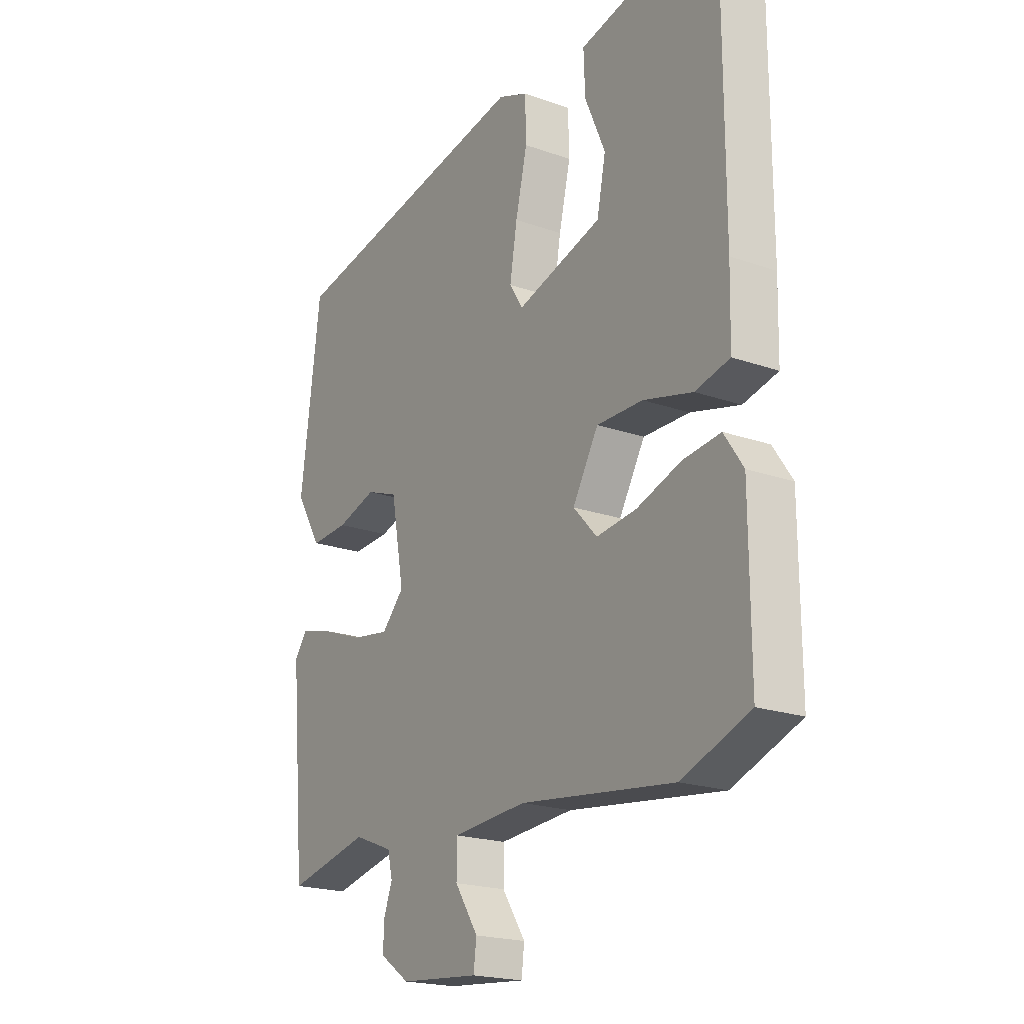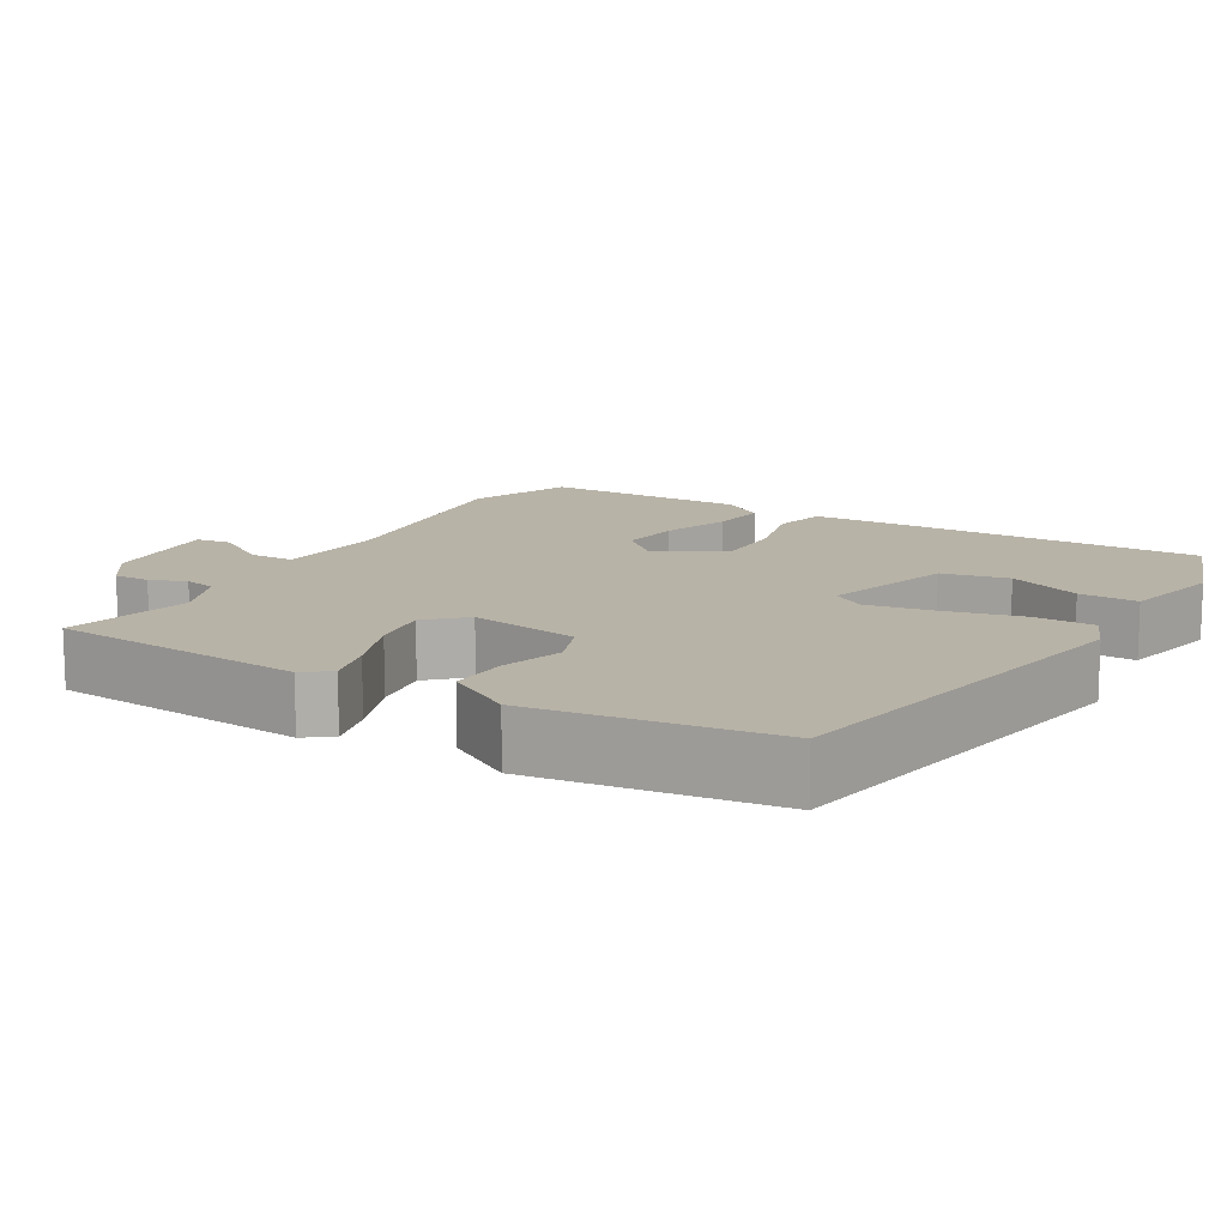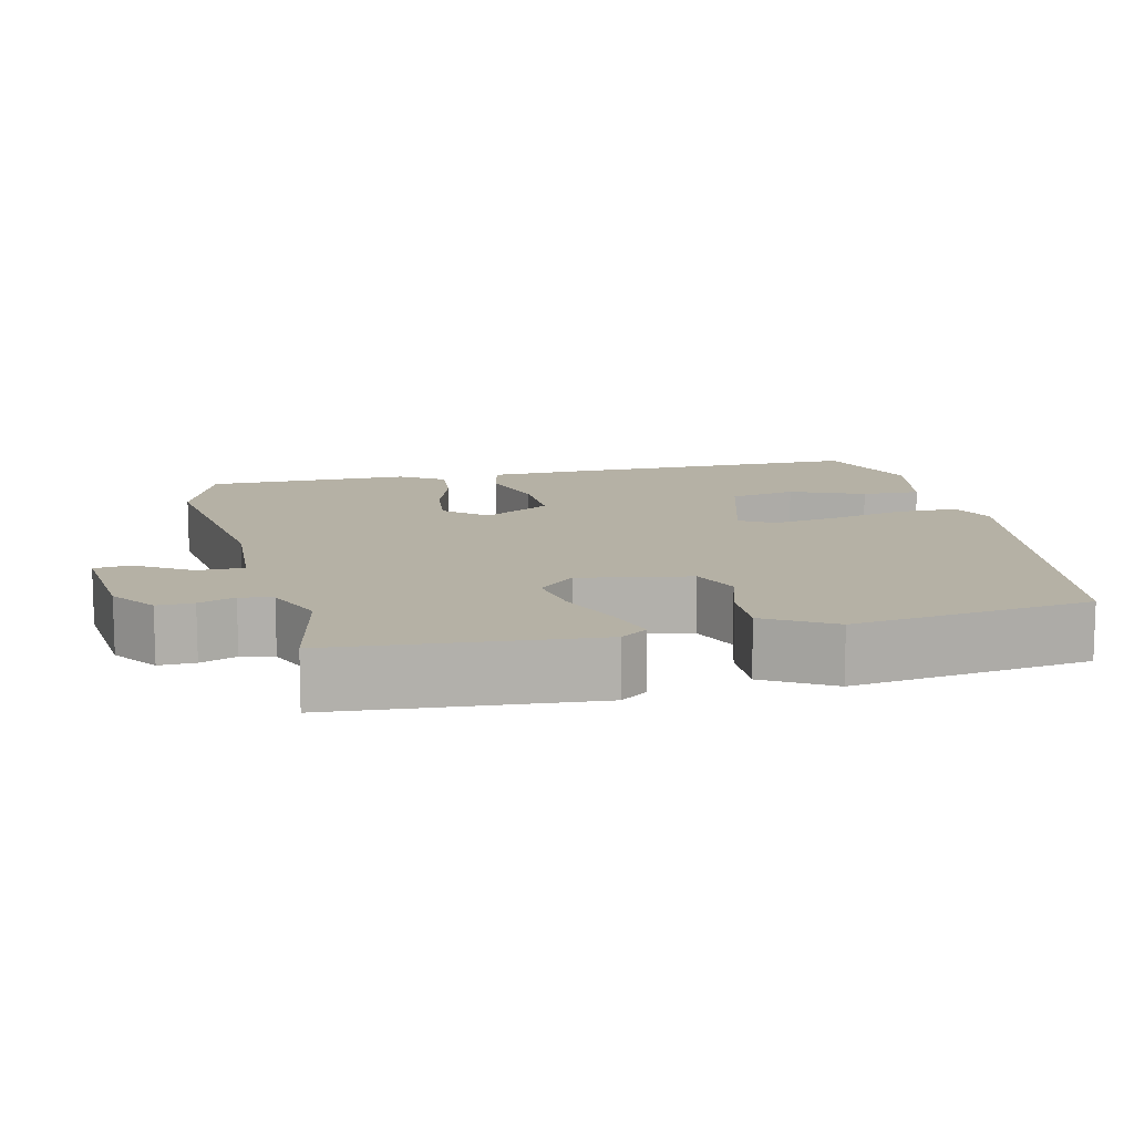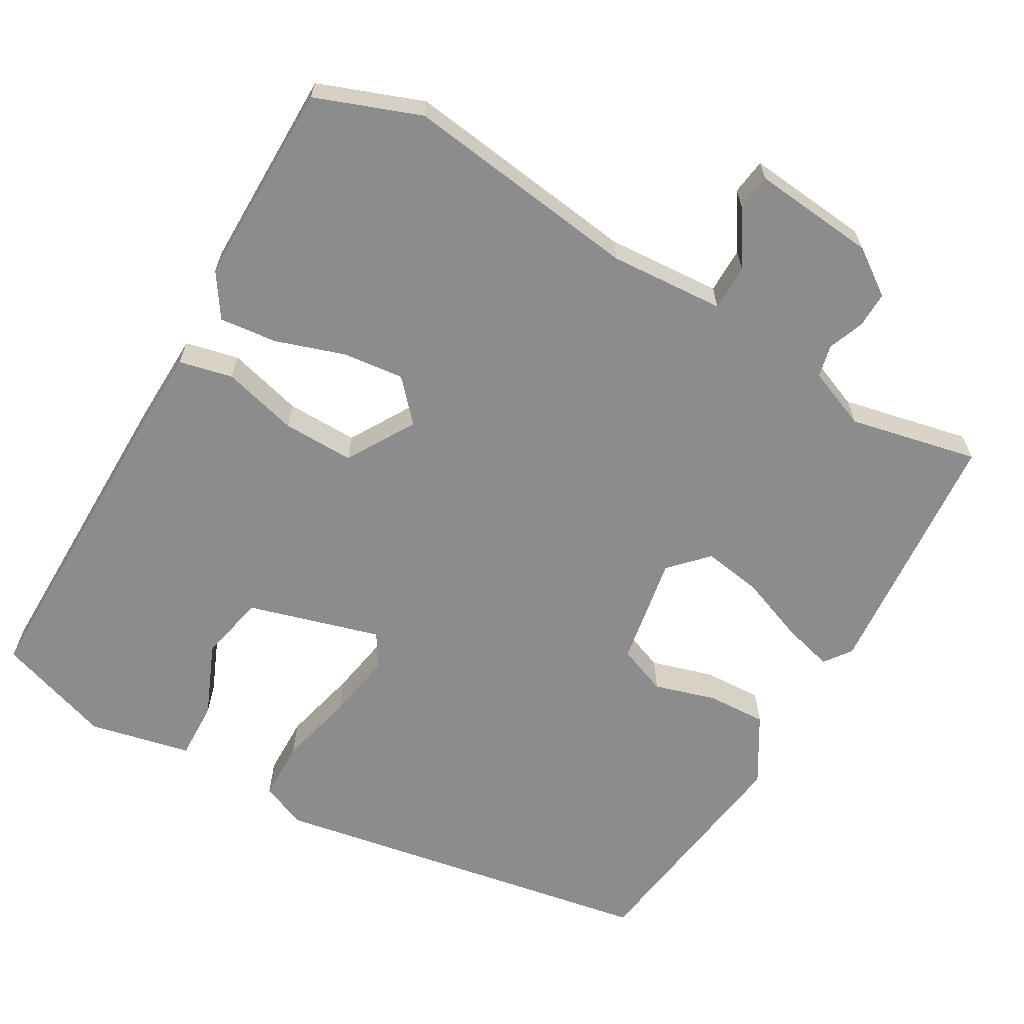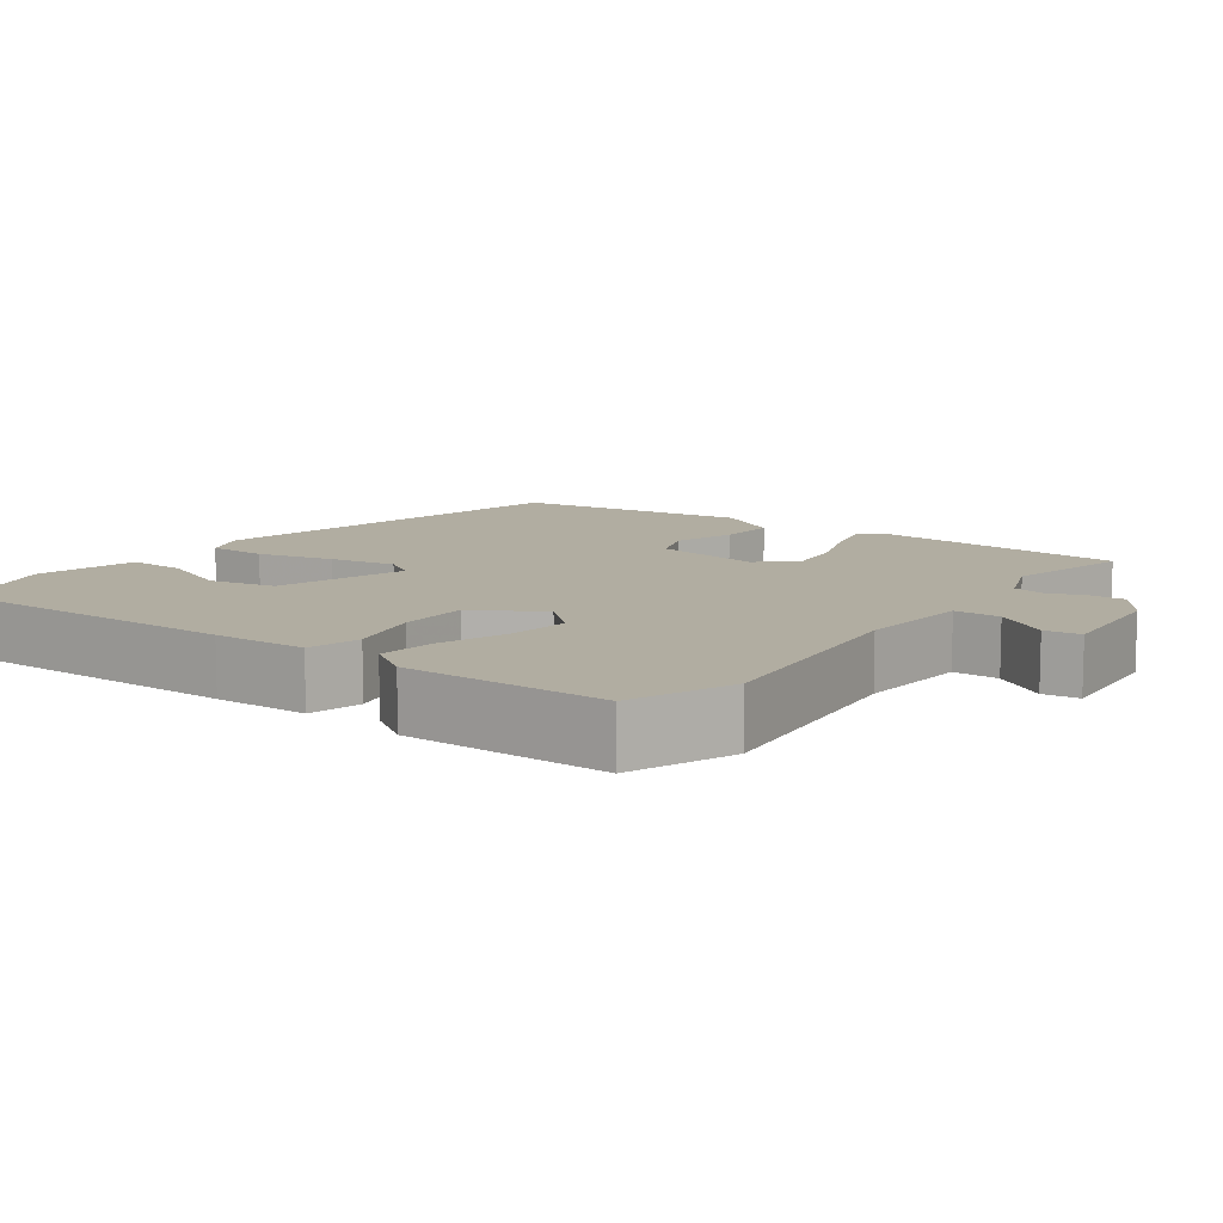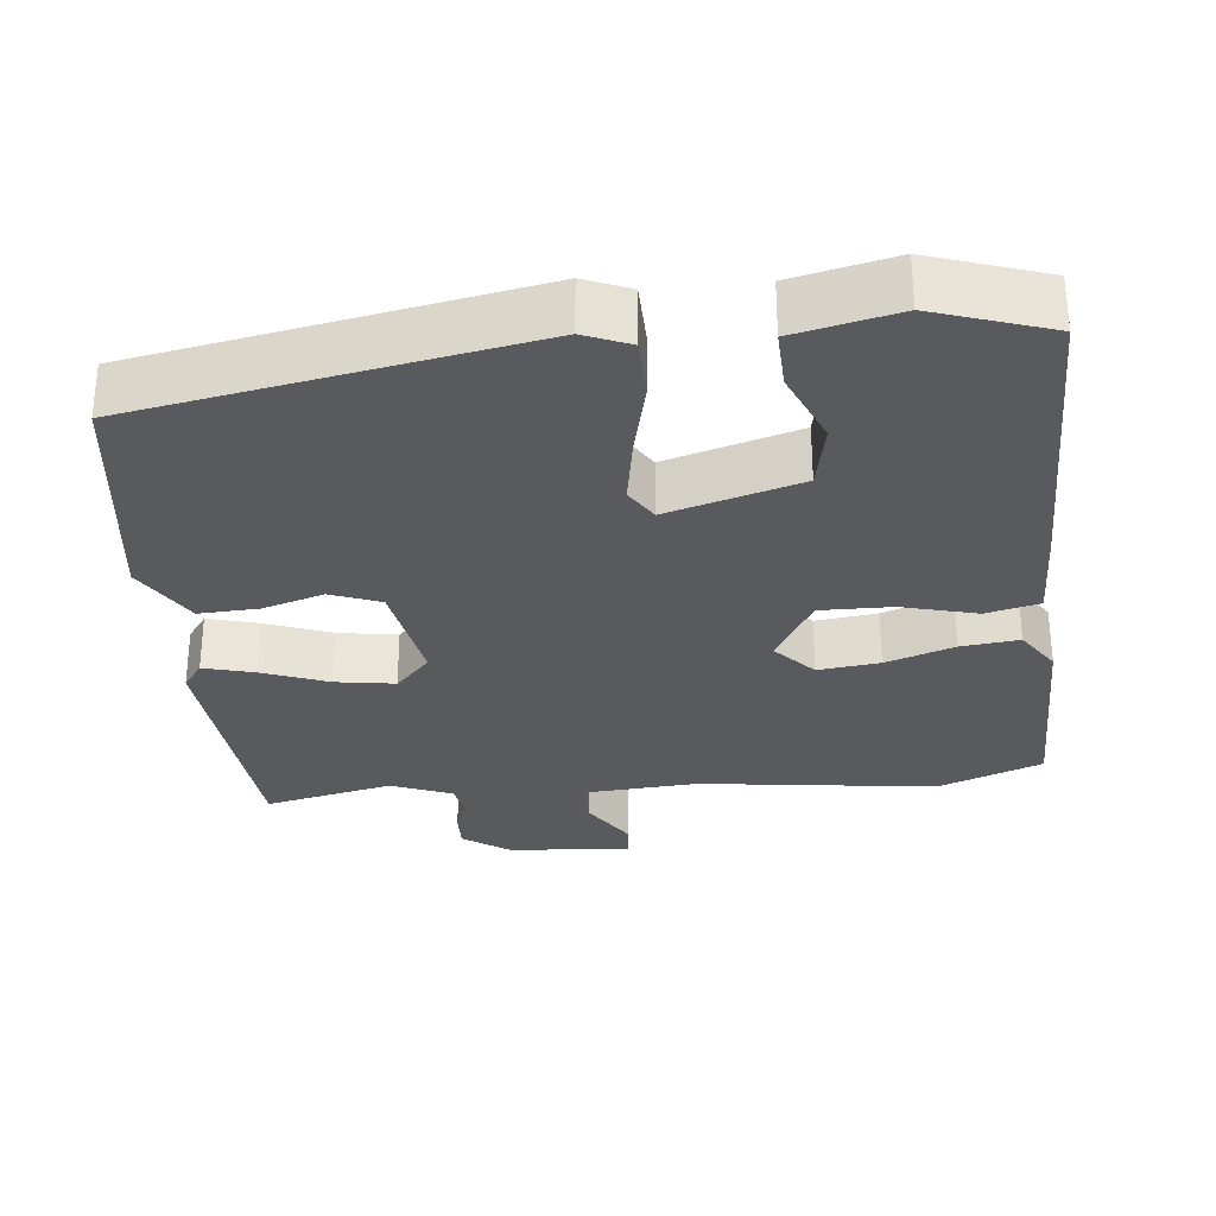
<metadata>
{"format":"obj","ext":"obj","renderer":"f3d","projection":"perspective","resolution":1024,"background":"white","views":[{"elev":-20.4,"azim":57.3,"up":"+Z"},{"elev":12.9,"azim":-59.8,"up":"+Y"},{"elev":11.8,"azim":-103.8,"up":"+Y"},{"elev":-64.2,"azim":149.6,"up":"+Y"},{"elev":10.3,"azim":126.2,"up":"+Y"},{"elev":-30.6,"azim":5.7,"up":"+Y"}]}
</metadata>
<code>
v 0.52 0.07 0.461
v 0.52 0.07 0.055
v 0.517 0.07 -0.071
v 0.446 0.07 -0.088
v 0.345 0.07 -0.062
v 0.25 0.07 -0.061
v 0.197 0.07 -0.152
v 0.246 0.07 -0.205
v 0.328 0.07 -0.195
v 0.419 0.07 -0.164
v 0.496 0.07 -0.155
v 0.535 0.07 -0.213
v 0.536 0.07 -0.486
v 0.397 0.07 -0.539
v 0.081 0.07 -0.499
v -0.072 0.07 -0.51
v -0.072 0.07 -0.571
v -0.024 0.07 -0.644
v -0.03 0.07 -0.692
v -0.194 0.07 -0.677
v -0.255 0.07 -0.635
v -0.254 0.07 -0.587
v -0.236 0.07 -0.539
v -0.246 0.07 -0.496
v -0.327 0.07 -0.464
v -0.498 0.07 -0.502
v -0.529 0.07 -0.161
v -0.503 0.07 -0.125
v -0.435 0.07 -0.143
v -0.348 0.07 -0.176
v -0.269 0.07 -0.188
v -0.223 0.07 -0.139
v -0.25 0.07 0.008
v -0.316 0.07 0.033
v -0.398 0.07 0.008
v -0.477 0.07 0.004
v -0.531 0.07 0.093
v -0.49 0.07 0.41
v 0.029 0.07 0.506
v 0.09 0.07 0.481
v 0.092 0.07 0.401
v 0.068 0.07 0.299
v 0.053 0.07 0.209
v 0.081 0.07 0.165
v 0.257 0.07 0.217
v 0.275 0.07 0.306
v 0.233 0.07 0.403
v 0.23 0.07 0.481
v 0.366 0.07 0.512
v 0.52 0 0.461
v 0.52 0 0.055
v 0.517 0 -0.071
v 0.446 0 -0.088
v 0.345 0 -0.062
v 0.25 0 -0.061
v 0.197 0 -0.152
v 0.246 0 -0.205
v 0.328 0 -0.195
v 0.419 0 -0.164
v 0.496 0 -0.155
v 0.535 0 -0.213
v 0.536 0 -0.486
v 0.397 0 -0.539
v 0.081 0 -0.499
v -0.072 0 -0.51
v -0.072 0 -0.571
v -0.024 0 -0.644
v -0.03 0 -0.692
v -0.194 0 -0.677
v -0.255 0 -0.635
v -0.254 0 -0.587
v -0.236 0 -0.539
v -0.246 0 -0.496
v -0.327 0 -0.464
v -0.498 0 -0.502
v -0.529 0 -0.161
v -0.503 0 -0.125
v -0.435 0 -0.143
v -0.348 0 -0.176
v -0.269 0 -0.188
v -0.223 0 -0.139
v -0.25 0 0.008
v -0.316 0 0.033
v -0.398 0 0.008
v -0.477 0 0.004
v -0.531 0 0.093
v -0.49 0 0.41
v 0.029 0 0.506
v 0.09 0 0.481
v 0.092 0 0.401
v 0.068 0 0.299
v 0.053 0 0.209
v 0.081 0 0.165
v 0.257 0 0.217
v 0.275 0 0.306
v 0.233 0 0.403
v 0.23 0 0.481
v 0.366 0 0.512
f 2 3 4
f 1 2 4
f 49 1 4
f 48 49 4
f 47 48 4
f 46 47 4
f 45 46 4 5
f 44 45 5 6
f 40 41 42
f 39 40 42
f 38 39 42
f 37 38 42
f 36 37 42
f 35 36 42
f 34 35 42
f 33 34 42 43
f 32 33 43 44
f 28 29 30
f 27 28 30
f 26 27 30
f 25 26 30
f 24 25 30 31
f 44 6 7
f 32 44 7
f 31 32 7
f 24 31 7
f 23 24 7
f 21 22 23
f 20 21 23
f 19 20 23
f 18 19 23
f 17 18 23
f 13 14 15
f 12 13 15
f 11 12 15
f 10 11 15
f 9 10 15
f 8 9 15 16
f 7 8 16
f 23 7 16
f 16 17 23
f 53 52 51
f 53 51 50
f 53 50 98
f 53 98 97
f 53 97 96
f 53 96 95
f 54 53 95 94
f 55 54 94 93
f 91 90 89
f 91 89 88
f 91 88 87
f 91 87 86
f 91 86 85
f 91 85 84
f 91 84 83
f 92 91 83 82
f 93 92 82 81
f 79 78 77
f 79 77 76
f 79 76 75
f 79 75 74
f 80 79 74 73
f 56 55 93
f 56 93 81
f 56 81 80
f 56 80 73
f 56 73 72
f 72 71 70
f 72 70 69
f 72 69 68
f 72 68 67
f 72 67 66
f 64 63 62
f 64 62 61
f 64 61 60
f 64 60 59
f 64 59 58
f 65 64 58 57
f 65 57 56
f 65 56 72
f 72 66 65
f 1 50 51 2
f 2 51 52 3
f 3 52 53 4
f 4 53 54 5
f 5 54 55 6
f 6 55 56 7
f 7 56 57 8
f 8 57 58 9
f 9 58 59 10
f 10 59 60 11
f 11 60 61 12
f 12 61 62 13
f 13 62 63 14
f 14 63 64 15
f 15 64 65 16
f 16 65 66 17
f 17 66 67 18
f 18 67 68 19
f 19 68 69 20
f 20 69 70 21
f 21 70 71 22
f 22 71 72 23
f 23 72 73 24
f 24 73 74 25
f 25 74 75 26
f 26 75 76 27
f 27 76 77 28
f 28 77 78 29
f 29 78 79 30
f 30 79 80 31
f 31 80 81 32
f 32 81 82 33
f 33 82 83 34
f 34 83 84 35
f 35 84 85 36
f 36 85 86 37
f 37 86 87 38
f 38 87 88 39
f 39 88 89 40
f 40 89 90 41
f 41 90 91 42
f 42 91 92 43
f 43 92 93 44
f 44 93 94 45
f 45 94 95 46
f 46 95 96 47
f 47 96 97 48
f 48 97 98 49
f 49 98 50 1

</code>
